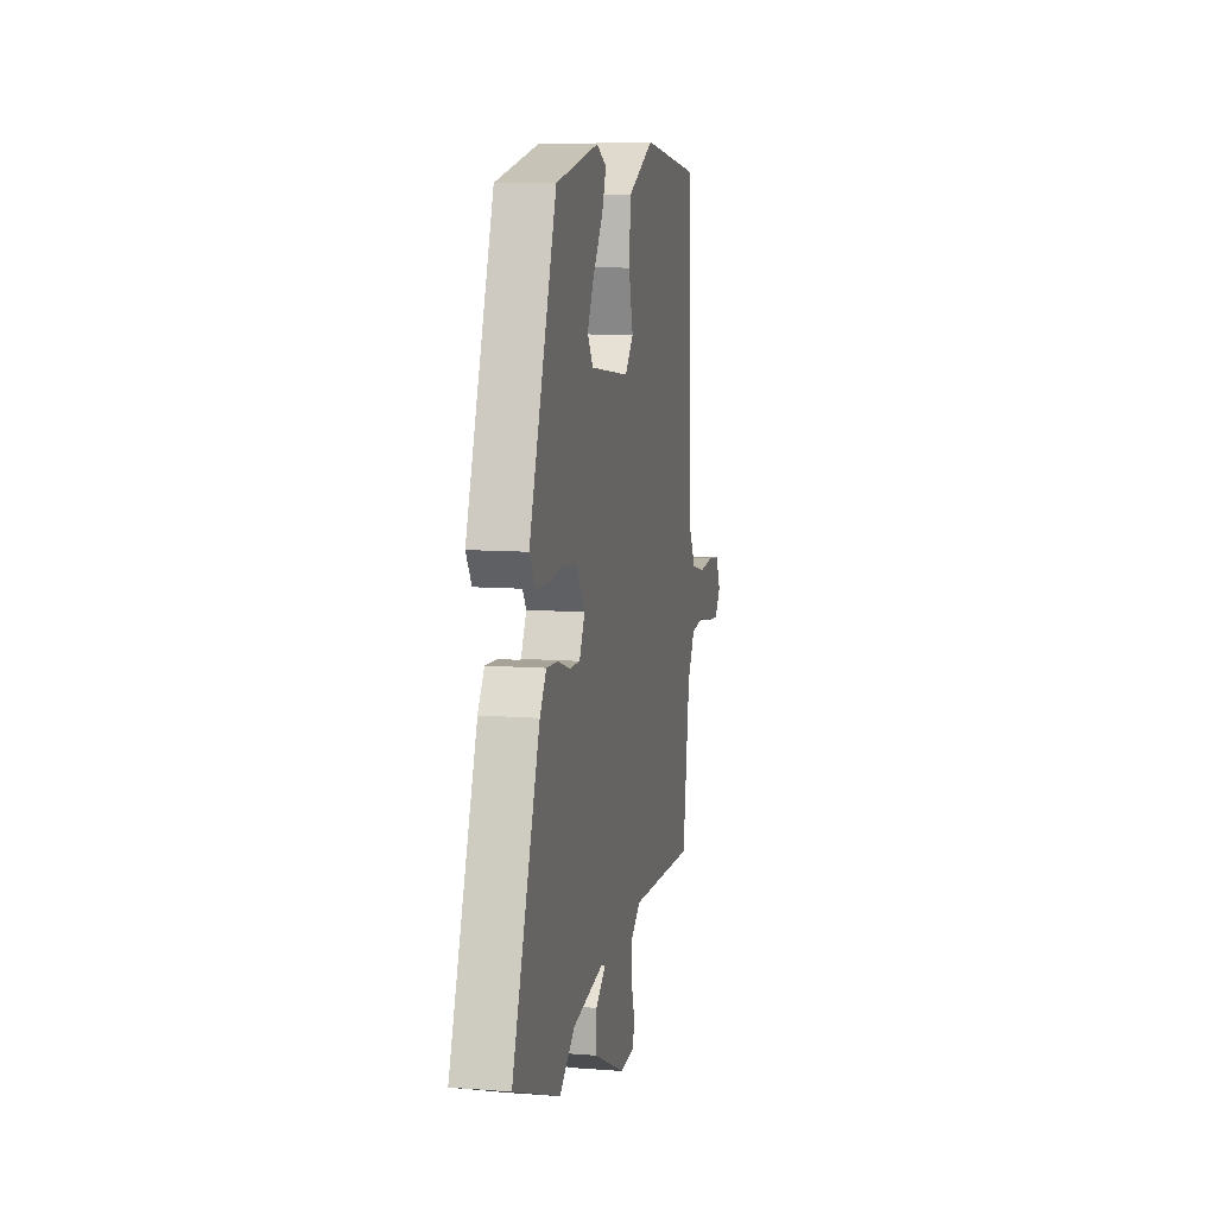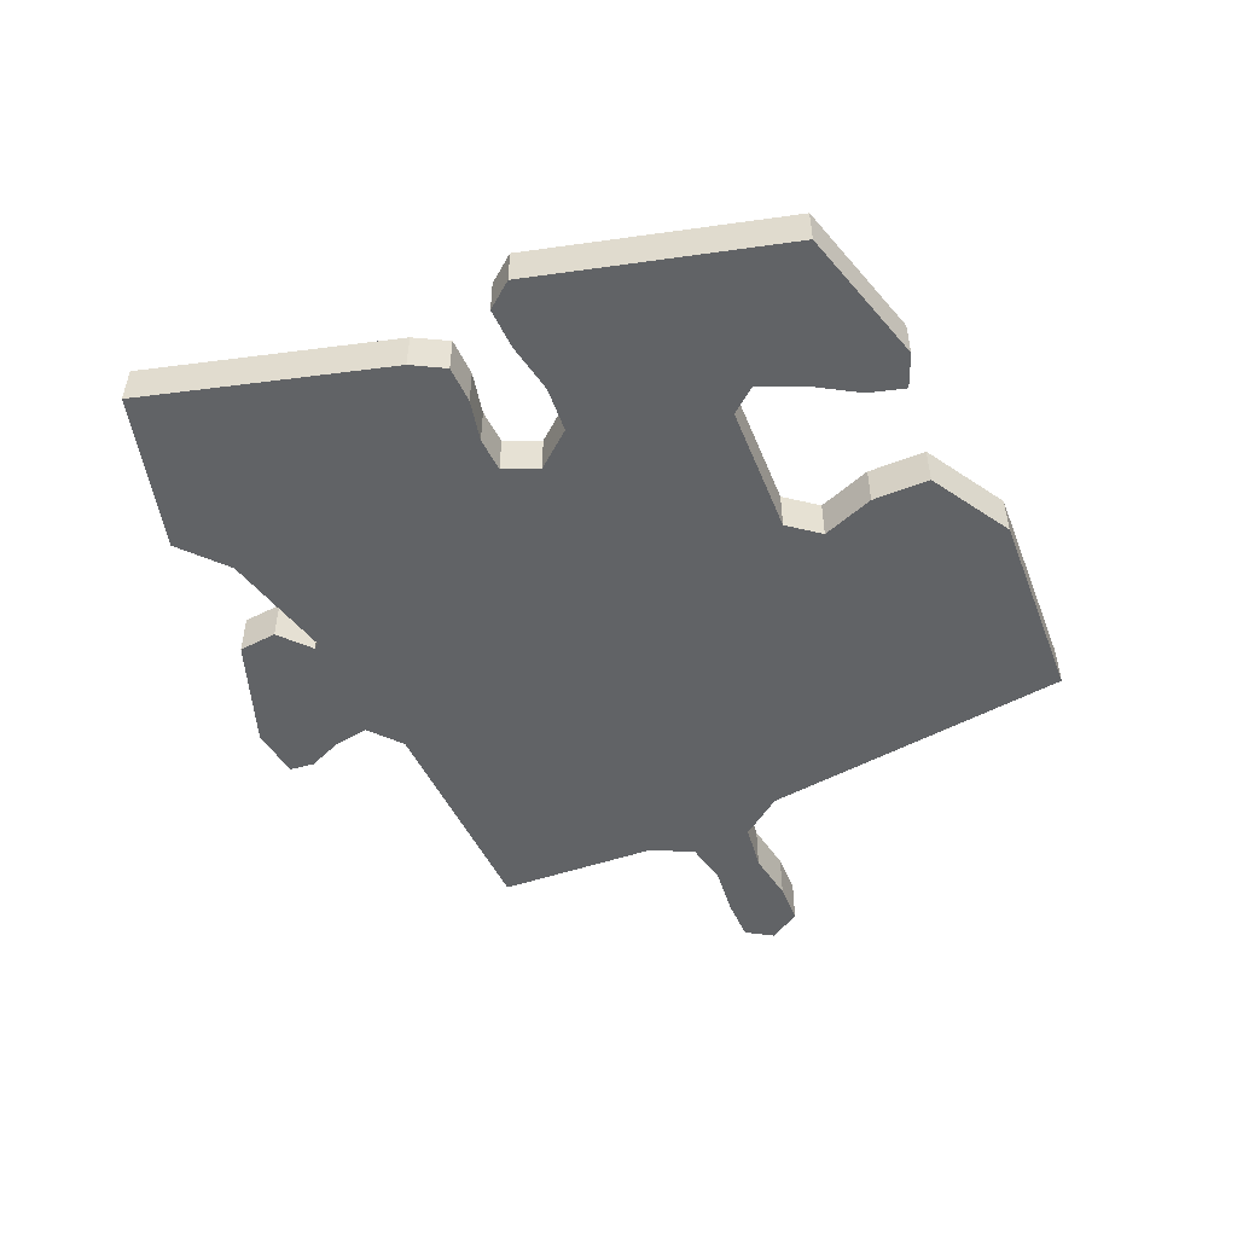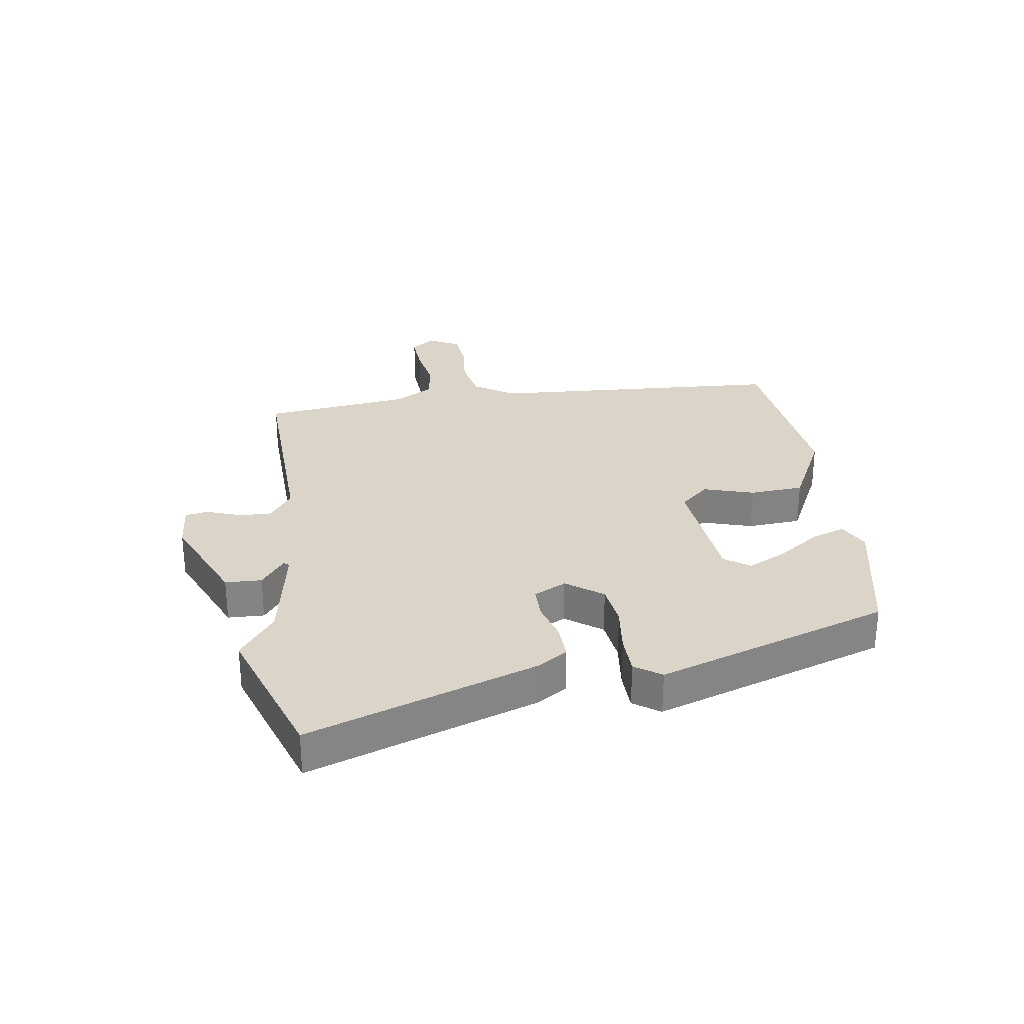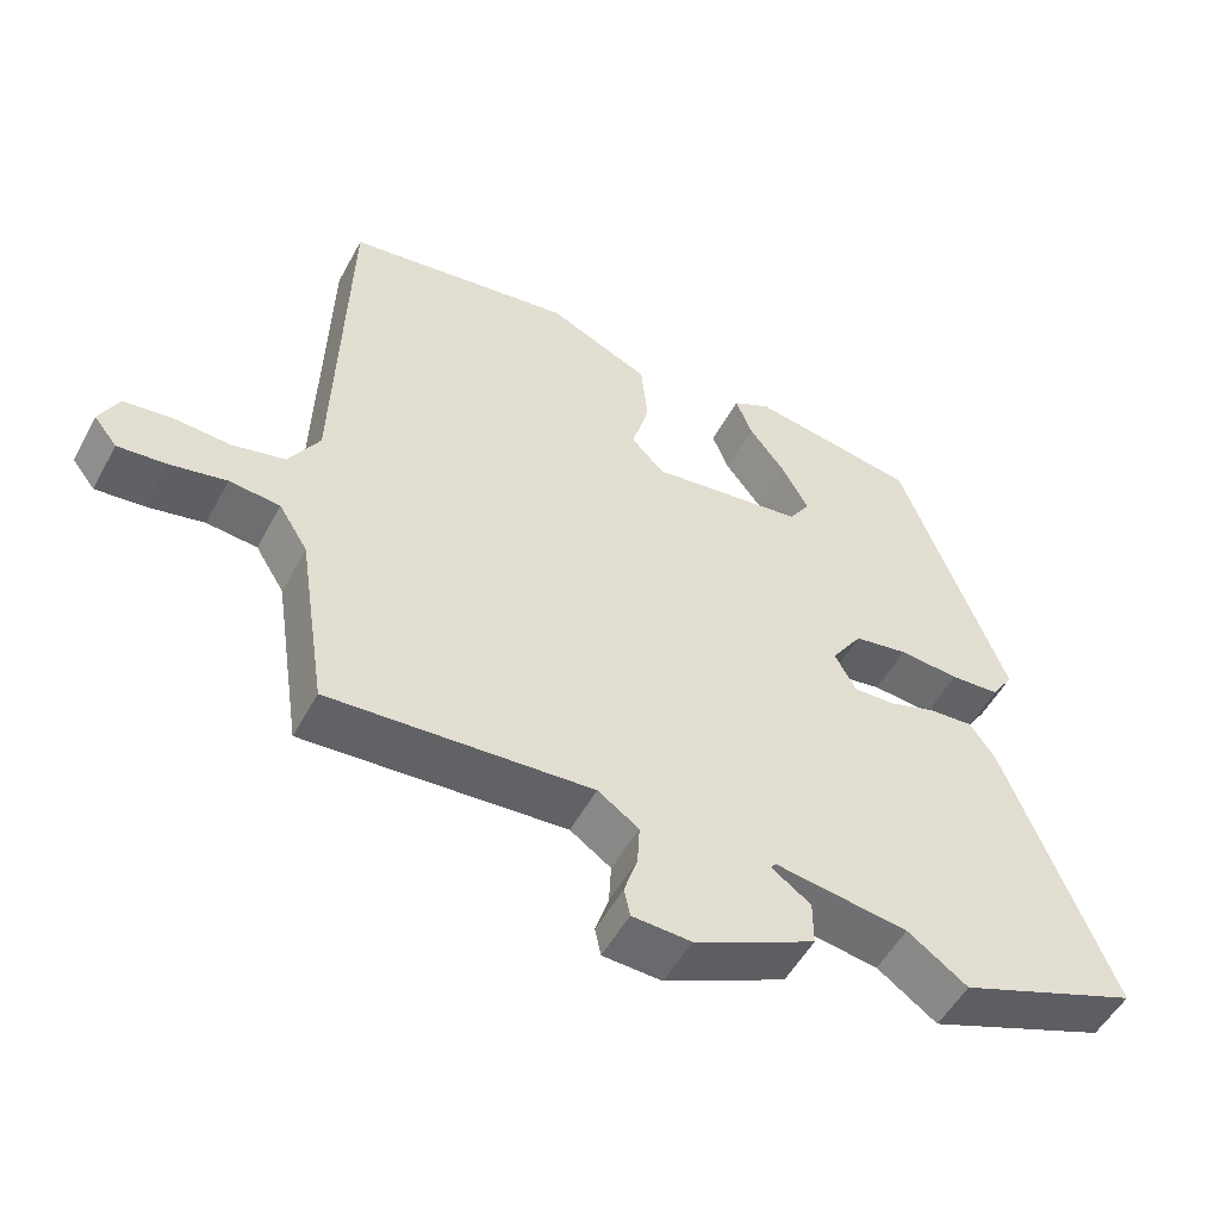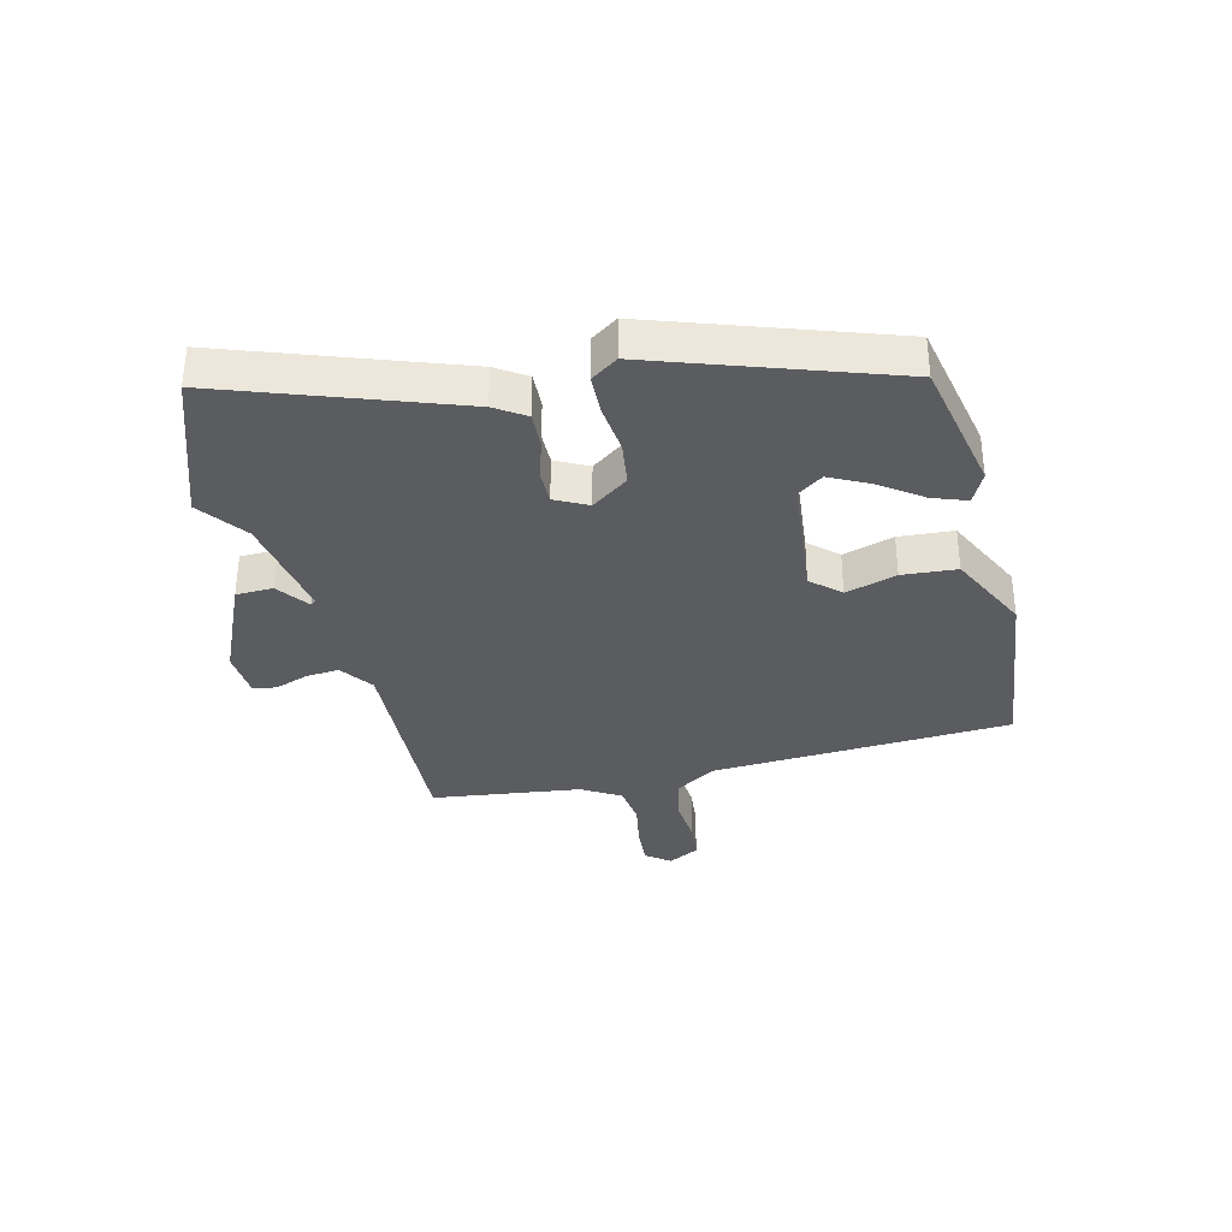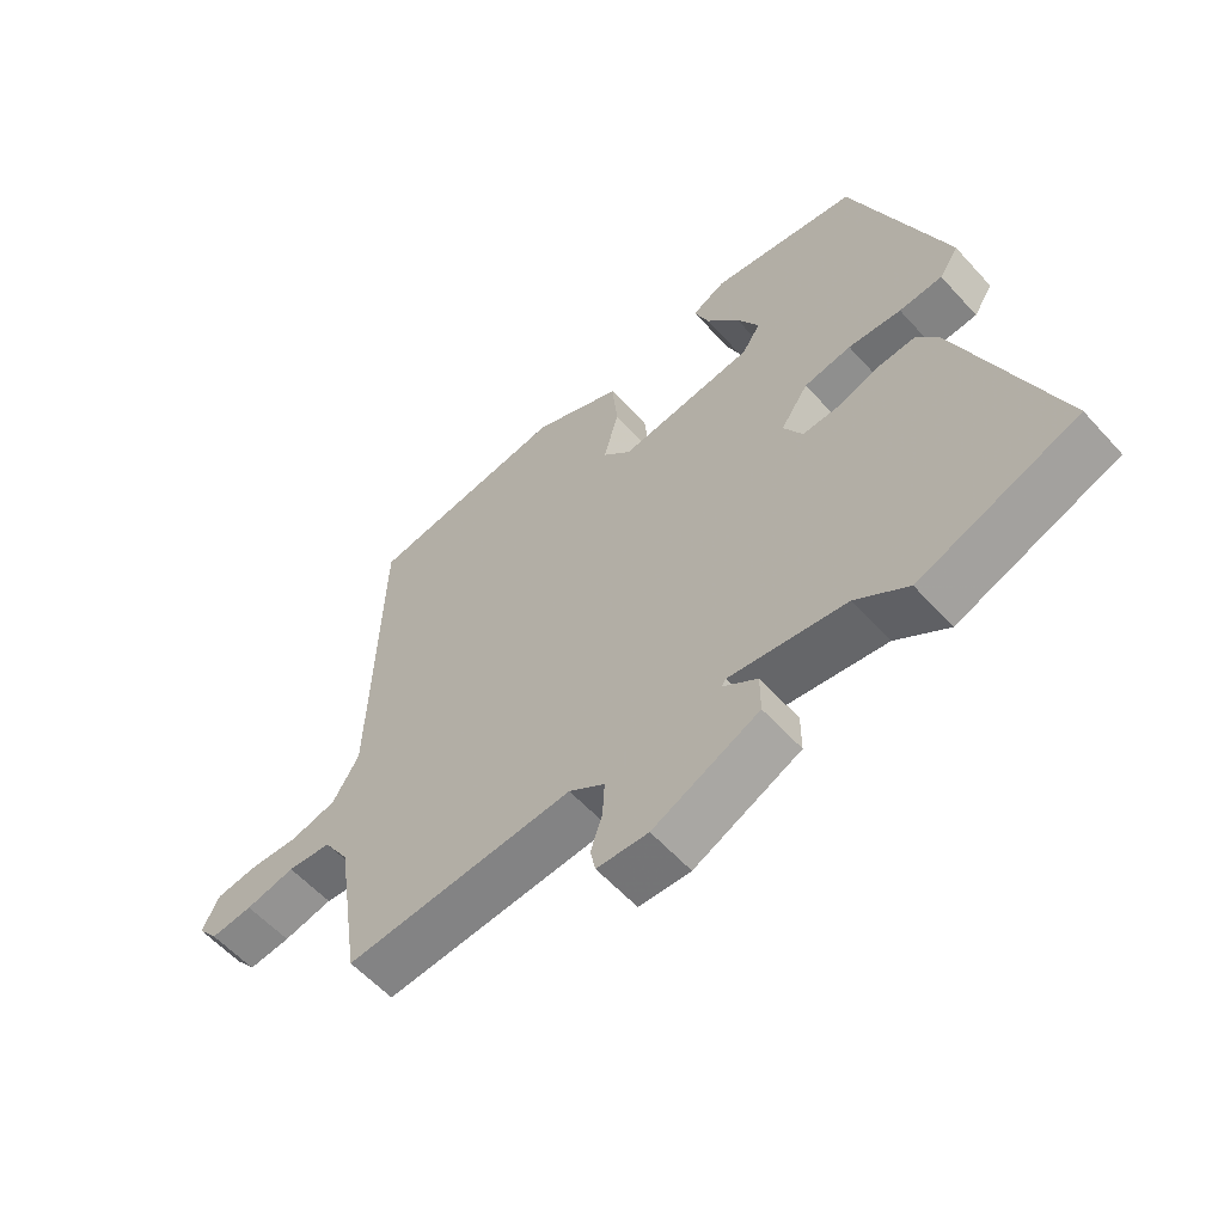
<metadata>
{"format":"obj","ext":"obj","renderer":"f3d","projection":"perspective","resolution":1024,"background":"white","views":[{"elev":10.1,"azim":-78.8,"up":"+Z"},{"elev":-50.8,"azim":-61.0,"up":"+Y"},{"elev":29.1,"azim":-96.6,"up":"+Y"},{"elev":-52.1,"azim":152.2,"up":"+Z"},{"elev":-34.9,"azim":-74.8,"up":"+Y"},{"elev":-58.5,"azim":-138.2,"up":"+Z"}]}
</metadata>
<code>
v -0.371 0.07 -0.549
v -0.613 0.07 -0.457
v -0.469 0.07 -0.081
v -0.435 0.07 -0.032
v -0.376 0.07 -0.036
v -0.311 0.07 -0.057
v -0.256 0.07 -0.059
v -0.227 0.07 -0.006
v -0.269 0.07 0.056
v -0.341 0.07 0.068
v -0.422 0.07 0.061
v -0.488 0.07 0.065
v -0.517 0.07 0.11
v -0.375 0.07 0.494
v -0.15 0.07 0.534
v -0.099 0.07 0.507
v -0.121 0.07 0.451
v -0.172 0.07 0.383
v -0.206 0.07 0.319
v -0.178 0.07 0.276
v 0.029 0.07 0.249
v 0.073 0.07 0.295
v 0.05 0.07 0.38
v 0.059 0.07 0.47
v 0.196 0.07 0.533
v 0.502 0.07 0.489
v 0.516 0.07 -0.008
v 0.557 0.07 -0.077
v 0.628 0.07 -0.094
v 0.706 0.07 -0.089
v 0.769 0.07 -0.097
v 0.795 0.07 -0.149
v 0.764 0.07 -0.188
v 0.699 0.07 -0.182
v 0.623 0.07 -0.166
v 0.555 0.07 -0.173
v 0.516 0.07 -0.236
v 0.478 0.07 -0.482
v 0.126 0.07 -0.459
v 0.071 0.07 -0.497
v 0.074 0.07 -0.552
v 0.092 0.07 -0.608
v 0.084 0.07 -0.646
v 0.005 0.07 -0.65
v -0.158 0.07 -0.573
v -0.158 0.07 -0.512
v -0.105 0.07 -0.474
v -0.112 0.07 -0.465
v -0.291 0.07 -0.492
v -0.371 0 -0.549
v -0.613 0 -0.457
v -0.469 0 -0.081
v -0.435 0 -0.032
v -0.376 0 -0.036
v -0.311 0 -0.057
v -0.256 0 -0.059
v -0.227 0 -0.006
v -0.269 0 0.056
v -0.341 0 0.068
v -0.422 0 0.061
v -0.488 0 0.065
v -0.517 0 0.11
v -0.375 0 0.494
v -0.15 0 0.534
v -0.099 0 0.507
v -0.121 0 0.451
v -0.172 0 0.383
v -0.206 0 0.319
v -0.178 0 0.276
v 0.029 0 0.249
v 0.073 0 0.295
v 0.05 0 0.38
v 0.059 0 0.47
v 0.196 0 0.533
v 0.502 0 0.489
v 0.516 0 -0.008
v 0.557 0 -0.077
v 0.628 0 -0.094
v 0.706 0 -0.089
v 0.769 0 -0.097
v 0.795 0 -0.149
v 0.764 0 -0.188
v 0.699 0 -0.182
v 0.623 0 -0.166
v 0.555 0 -0.173
v 0.516 0 -0.236
v 0.478 0 -0.482
v 0.126 0 -0.459
v 0.071 0 -0.497
v 0.074 0 -0.552
v 0.092 0 -0.608
v 0.084 0 -0.646
v 0.005 0 -0.65
v -0.158 0 -0.573
v -0.158 0 -0.512
v -0.105 0 -0.474
v -0.112 0 -0.465
v -0.291 0 -0.492
f 45 46 47
f 44 45 47
f 43 44 47
f 42 43 47
f 41 42 47
f 40 41 47 48
f 39 40 48
f 37 38 39
f 36 37 39 48
f 33 34 35
f 32 33 35
f 31 32 35
f 30 31 35
f 29 30 35
f 28 29 35 36
f 36 48 49
f 28 36 49
f 27 28 49
f 25 26 27
f 24 25 27
f 23 24 27
f 22 23 27
f 16 17 18
f 15 16 18
f 14 15 18
f 13 14 18
f 12 13 18
f 11 12 18
f 10 11 18 19
f 9 10 19 20
f 4 5 6
f 3 4 6
f 2 3 6
f 1 2 6
f 49 1 6
f 49 6 7
f 27 49 7
f 22 27 7
f 21 22 7
f 8 9 20 21
f 7 8 21
f 96 95 94
f 96 94 93
f 96 93 92
f 96 92 91
f 96 91 90
f 97 96 90 89
f 97 89 88
f 88 87 86
f 97 88 86 85
f 84 83 82
f 84 82 81
f 84 81 80
f 84 80 79
f 84 79 78
f 85 84 78 77
f 98 97 85
f 98 85 77
f 98 77 76
f 76 75 74
f 76 74 73
f 76 73 72
f 76 72 71
f 67 66 65
f 67 65 64
f 67 64 63
f 67 63 62
f 67 62 61
f 67 61 60
f 68 67 60 59
f 69 68 59 58
f 55 54 53
f 55 53 52
f 55 52 51
f 55 51 50
f 55 50 98
f 56 55 98
f 56 98 76
f 56 76 71
f 56 71 70
f 70 69 58 57
f 70 57 56
f 1 50 51 2
f 2 51 52 3
f 3 52 53 4
f 4 53 54 5
f 5 54 55 6
f 6 55 56 7
f 7 56 57 8
f 8 57 58 9
f 9 58 59 10
f 10 59 60 11
f 11 60 61 12
f 12 61 62 13
f 13 62 63 14
f 14 63 64 15
f 15 64 65 16
f 16 65 66 17
f 17 66 67 18
f 18 67 68 19
f 19 68 69 20
f 20 69 70 21
f 21 70 71 22
f 22 71 72 23
f 23 72 73 24
f 24 73 74 25
f 25 74 75 26
f 26 75 76 27
f 27 76 77 28
f 28 77 78 29
f 29 78 79 30
f 30 79 80 31
f 31 80 81 32
f 32 81 82 33
f 33 82 83 34
f 34 83 84 35
f 35 84 85 36
f 36 85 86 37
f 37 86 87 38
f 38 87 88 39
f 39 88 89 40
f 40 89 90 41
f 41 90 91 42
f 42 91 92 43
f 43 92 93 44
f 44 93 94 45
f 45 94 95 46
f 46 95 96 47
f 47 96 97 48
f 48 97 98 49
f 49 98 50 1

</code>
